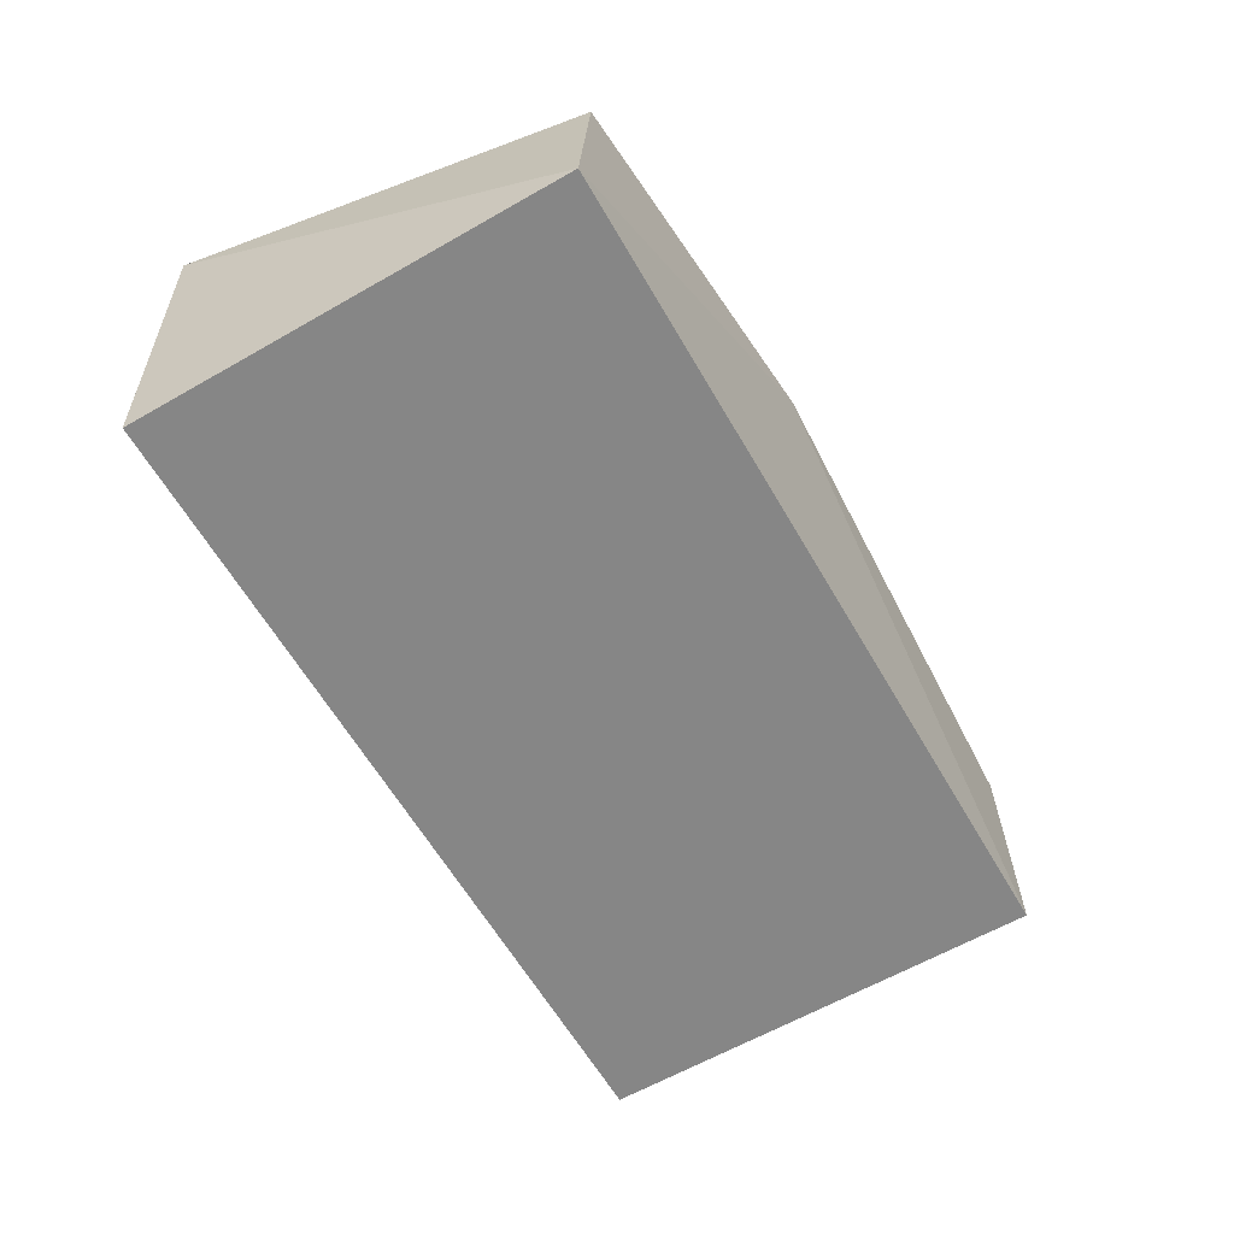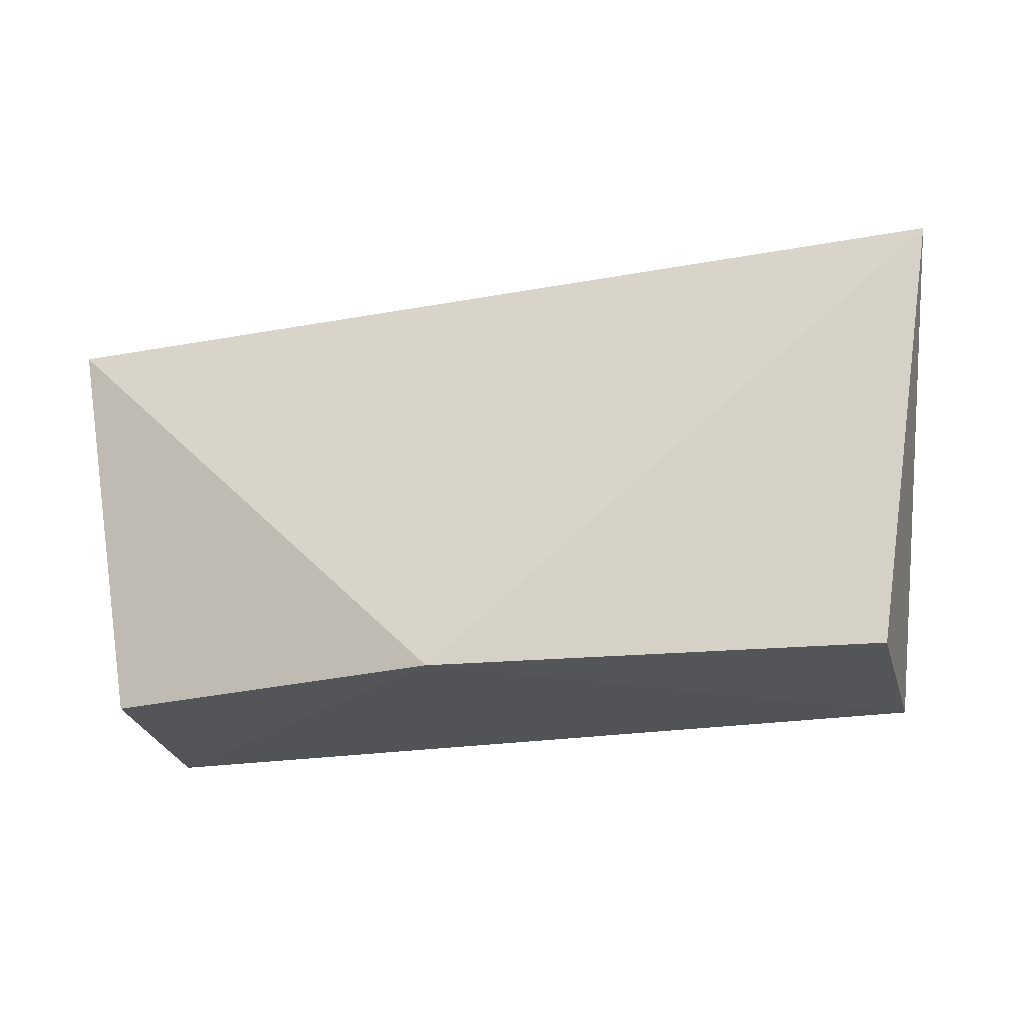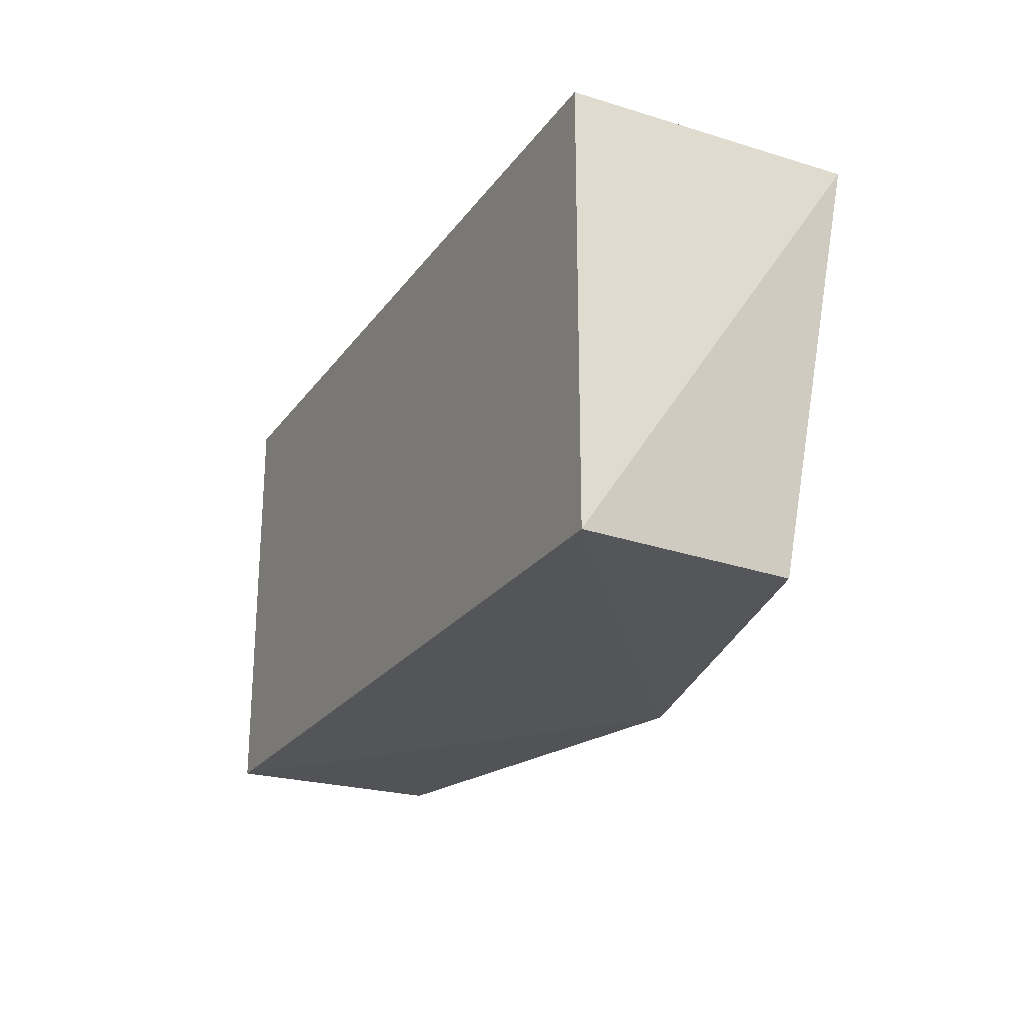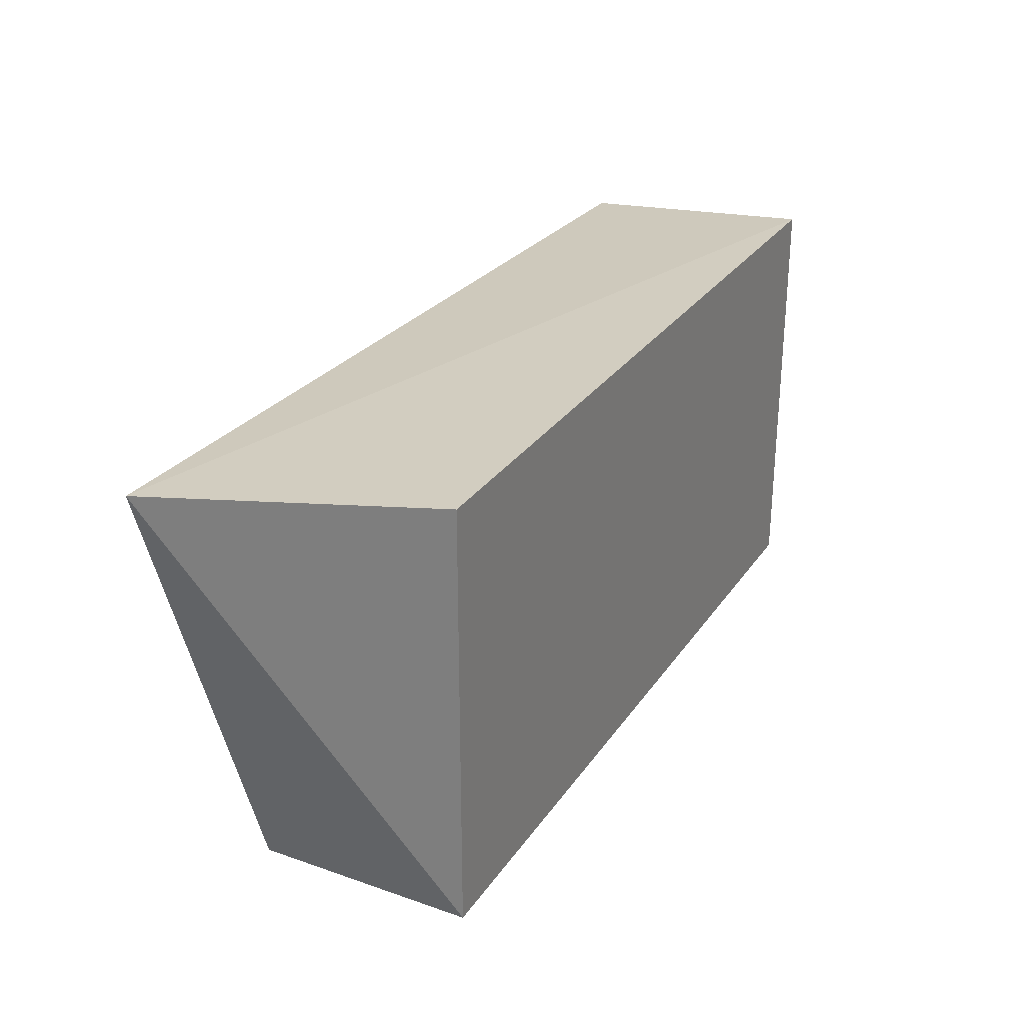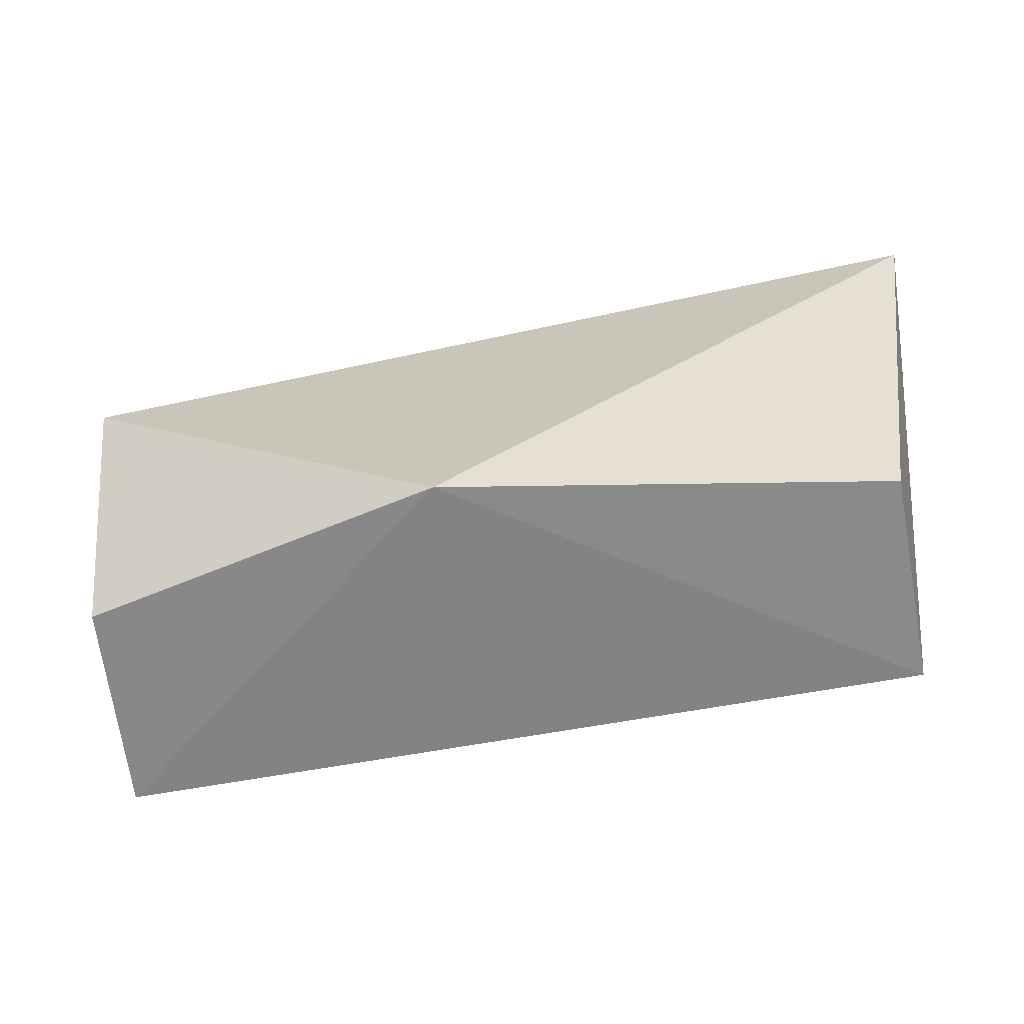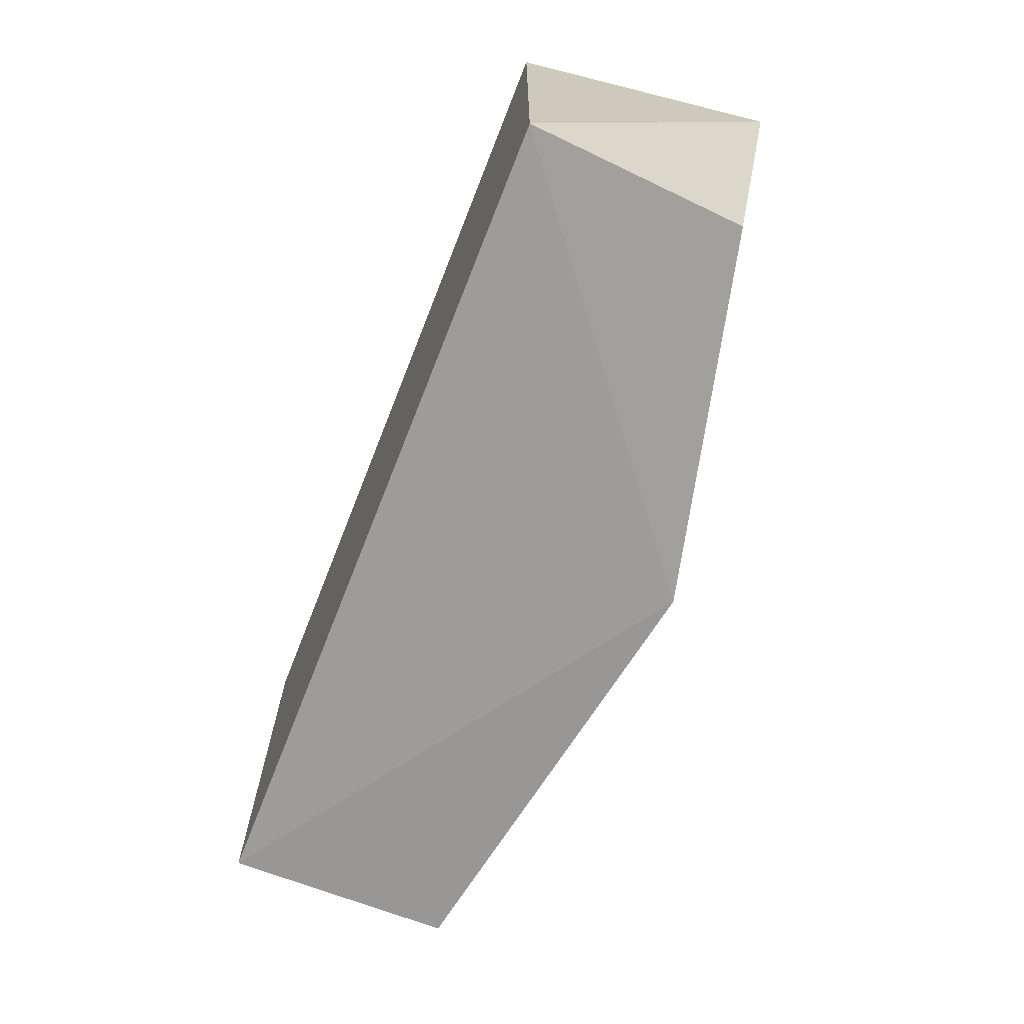
<metadata>
{"format":"obj","ext":"obj","renderer":"f3d","projection":"perspective","resolution":1024,"background":"white","views":[{"elev":-62.2,"azim":120.1,"up":"+Y"},{"elev":-24.4,"azim":-165.7,"up":"+Z"},{"elev":-23.7,"azim":63.2,"up":"+Z"},{"elev":28.0,"azim":-62.7,"up":"+Z"},{"elev":-63.3,"azim":-169.5,"up":"+Z"},{"elev":-69.7,"azim":68.5,"up":"+Z"}]}
</metadata>
<code>
v 0.2249 0.2342 0.007576
v 0.2249 0.2342 -0.2348
v 0.2464 0.3807 -0.01078
v -0.2694 0.3961 -0.005648
v -0.2296 0.2342 -0.2348
v 0.01528 0.4014 -0.2419
v -0.2296 0.2342 0.007576
v 0.2163 0.3545 -0.2348
v -0.2282 0.3567 -0.2351
f 1 2 3
f 1 3 4
f 5 2 1
f 6 4 3
f 6 2 5
f 7 5 1
f 7 1 4
f 7 4 5
f 8 6 3
f 8 3 2
f 8 2 6
f 9 6 5
f 9 5 4
f 9 4 6

</code>
